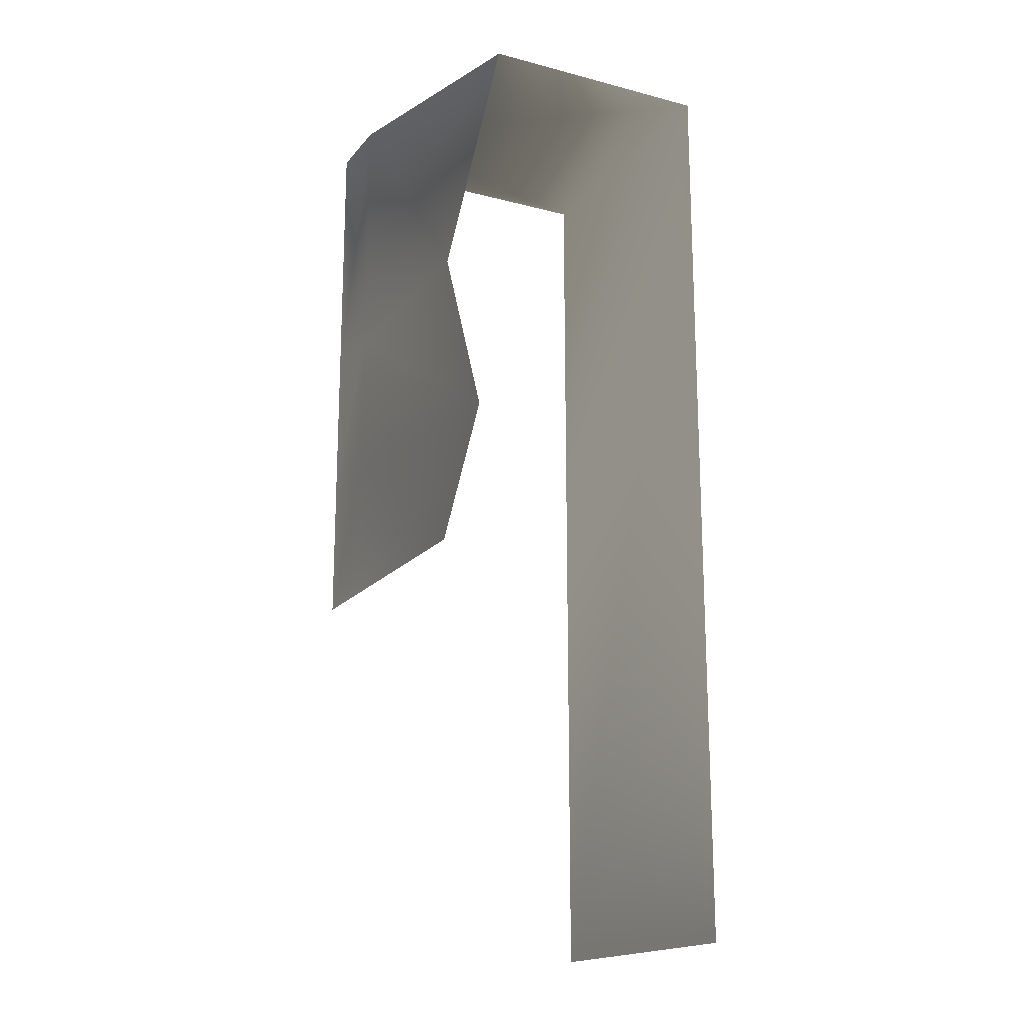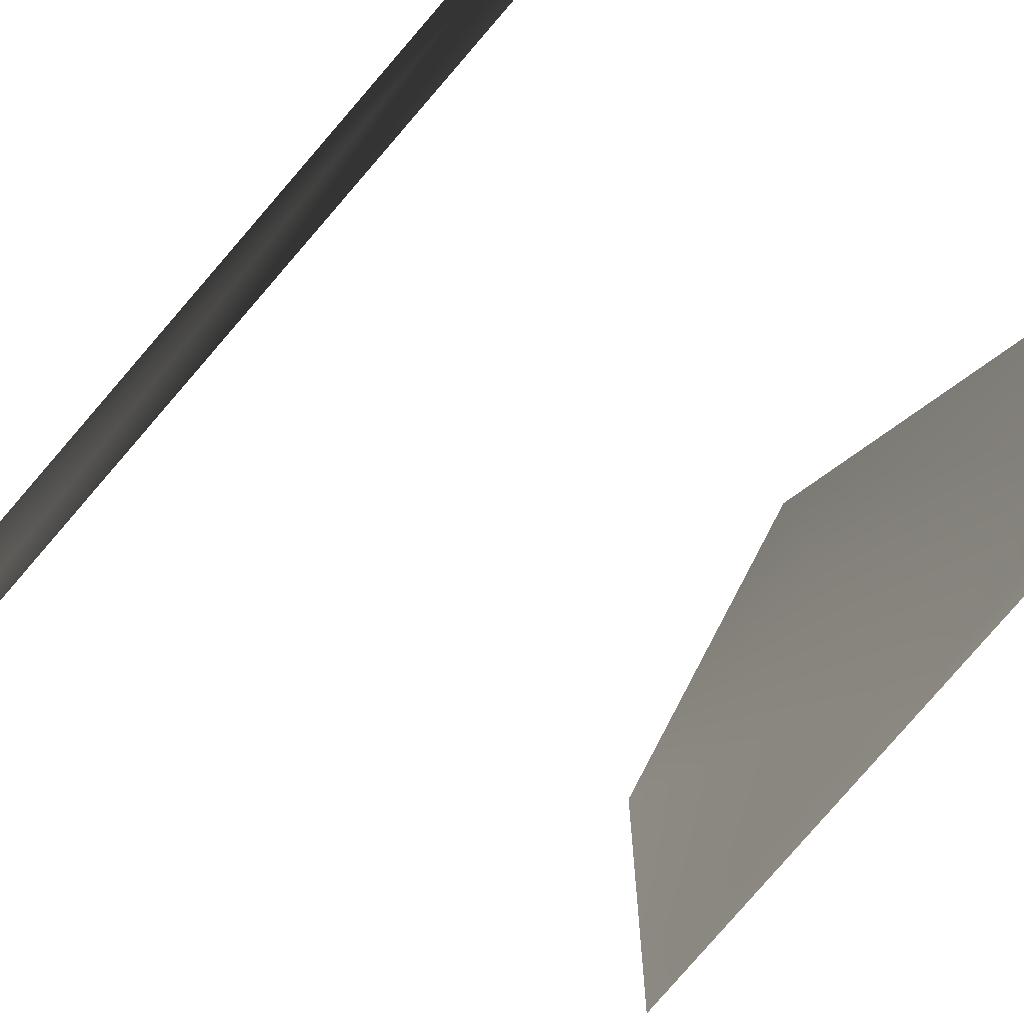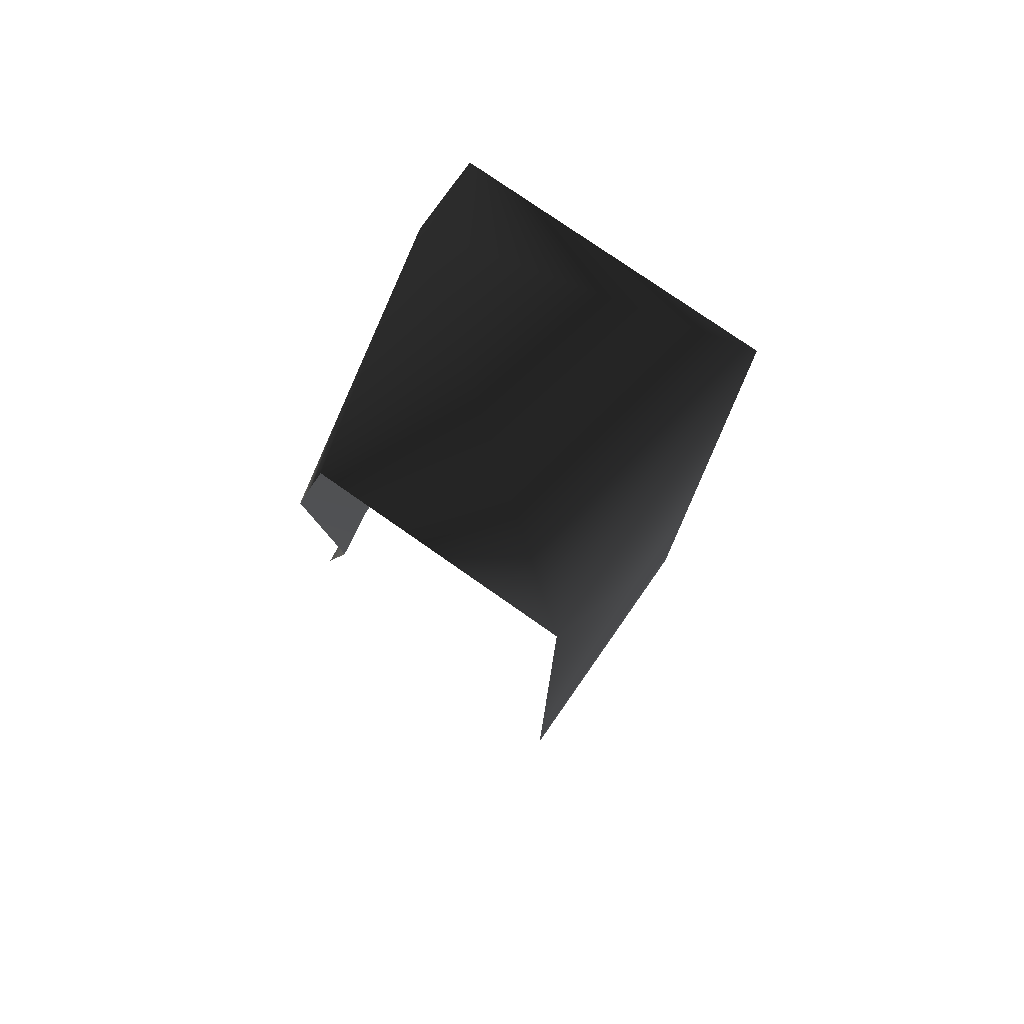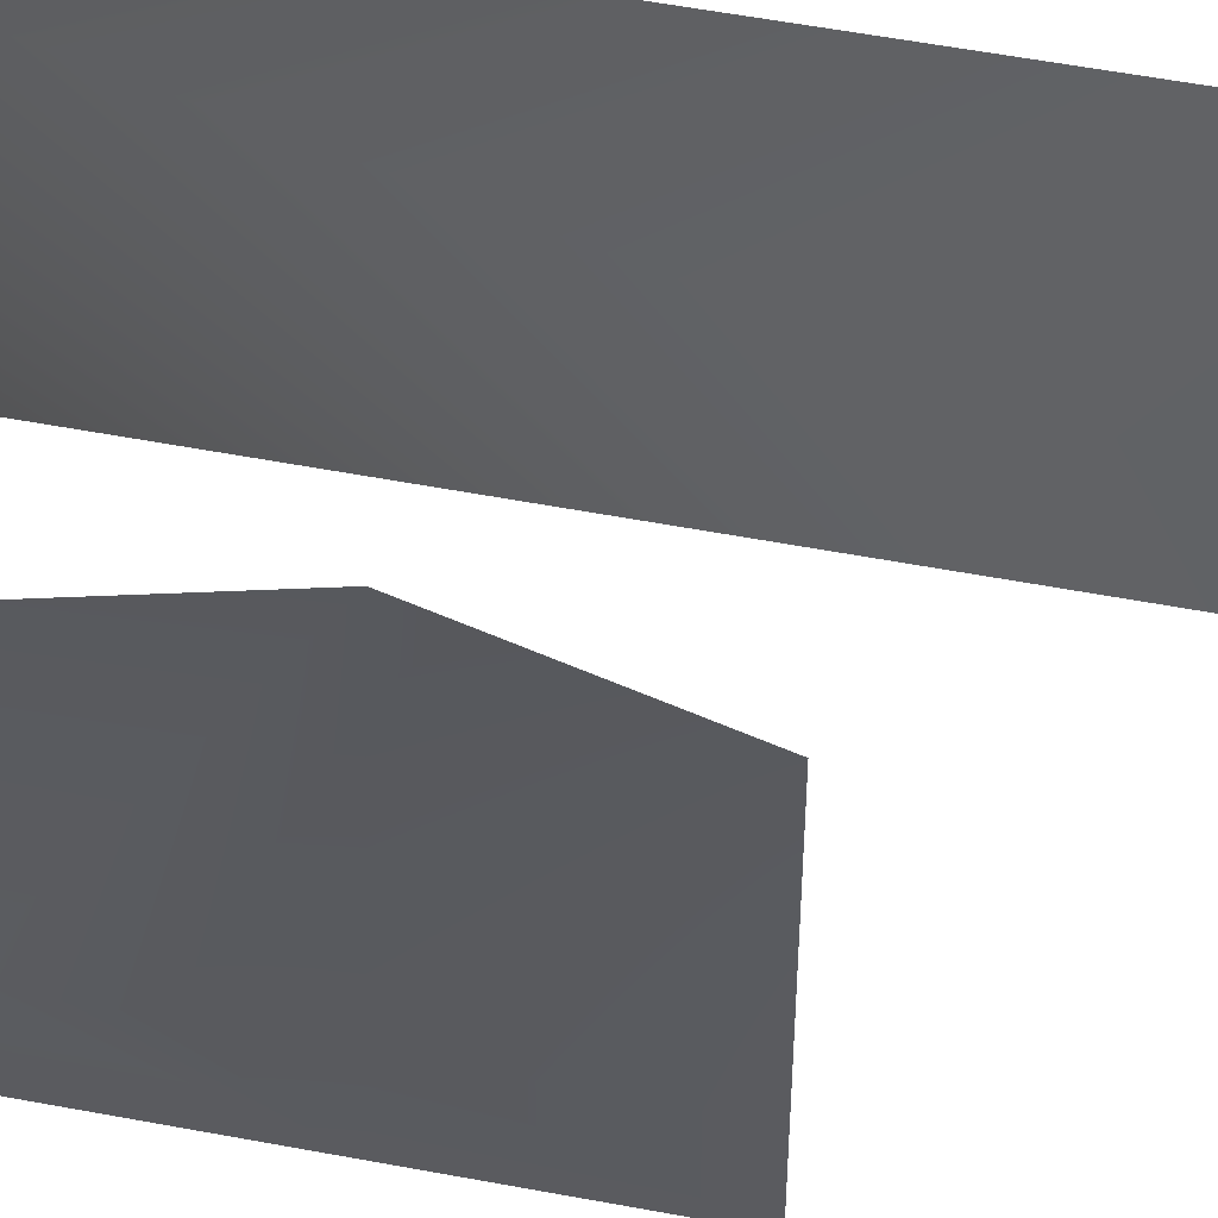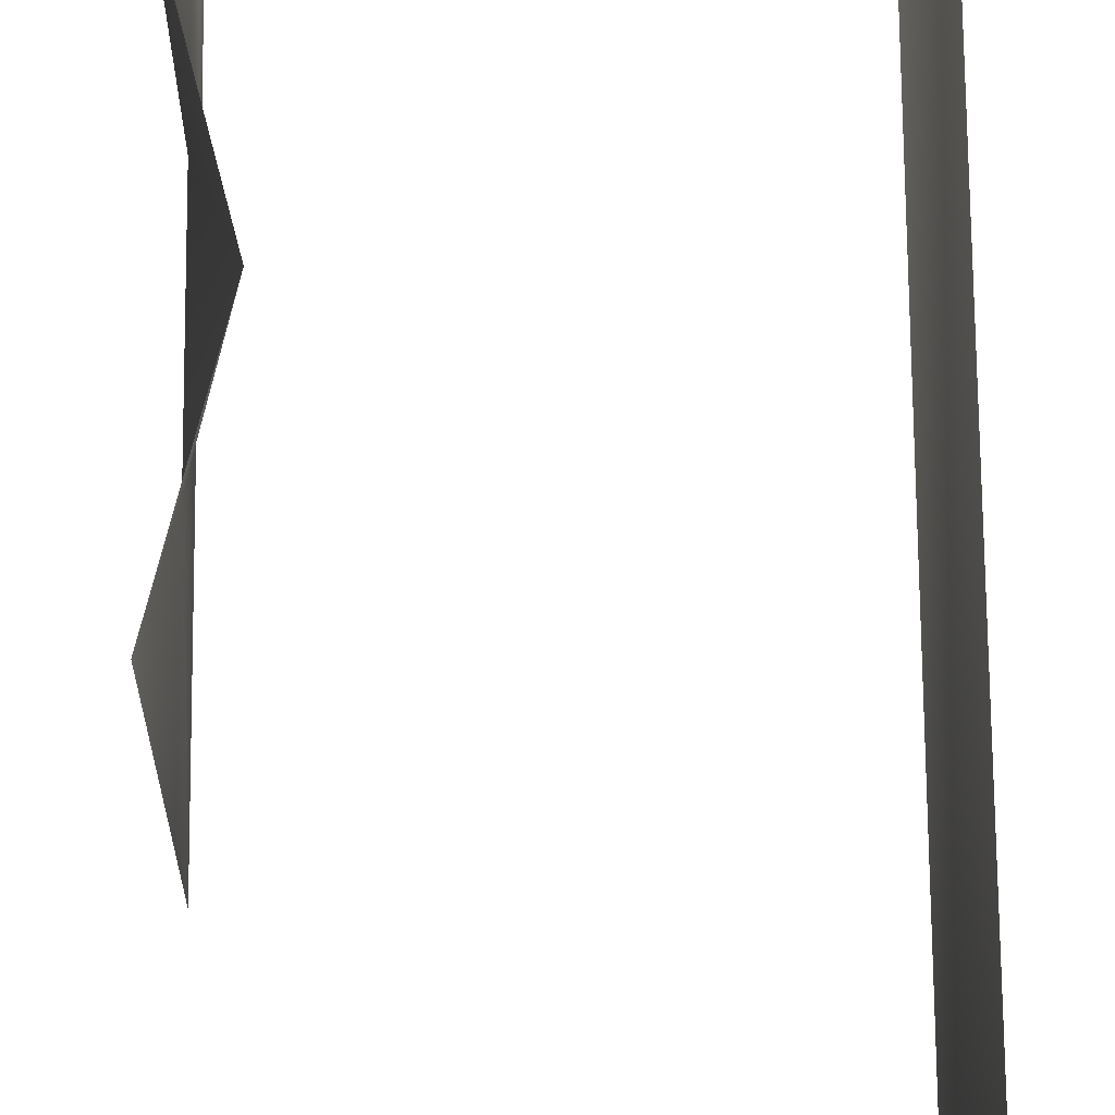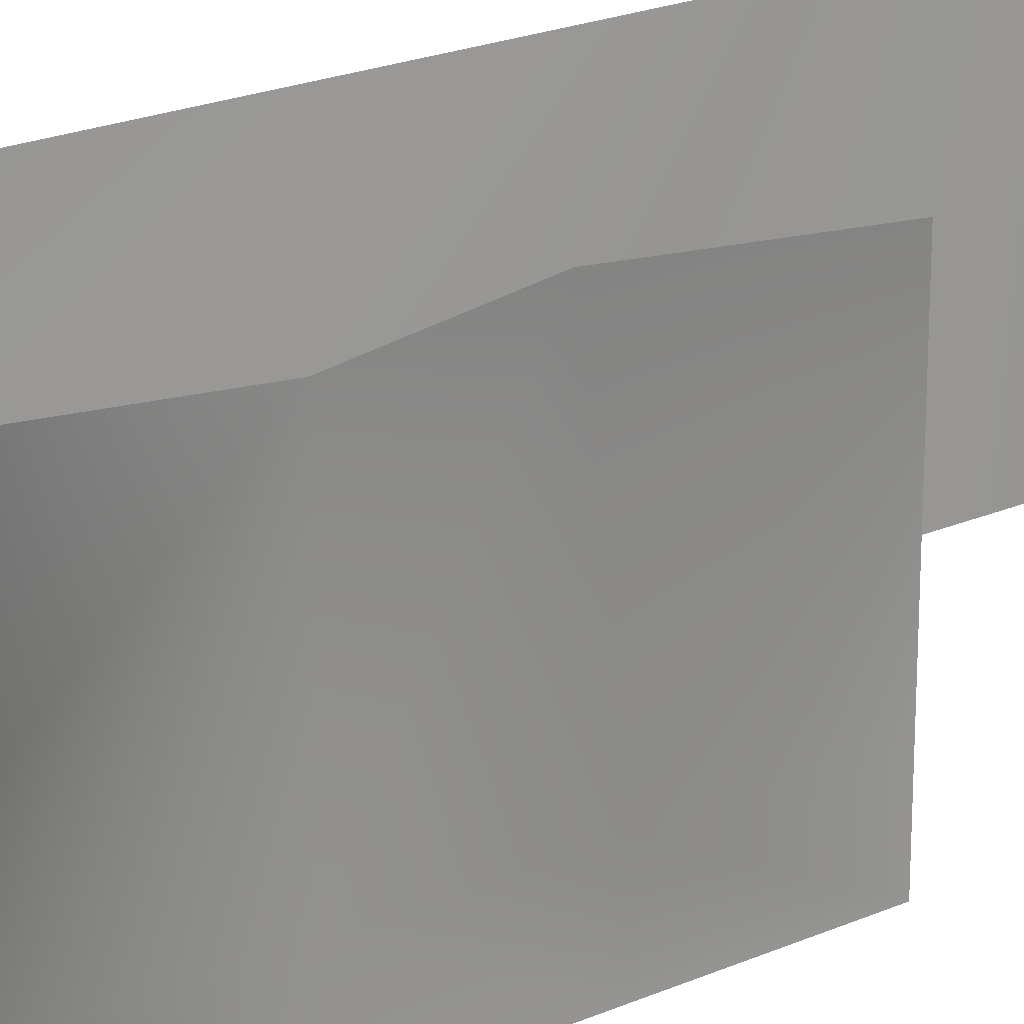
<metadata>
{"format":"obj","ext":"obj","renderer":"f3d","projection":"perspective","resolution":1024,"background":"white","views":[{"elev":-18.0,"azim":-26.7,"up":"+Y"},{"elev":-77.1,"azim":139.5,"up":"+Z"},{"elev":77.5,"azim":35.0,"up":"+Y"},{"elev":54.2,"azim":-78.6,"up":"+Z"},{"elev":69.2,"azim":-0.5,"up":"+Z"},{"elev":21.8,"azim":-127.4,"up":"+Z"}]}
</metadata>
<code>
o 836
v -64 0 -64
v -64 0 -32
v -64 64 -32
v -64 64 -64
v -64 128 -32
v -64 128 -64
v -64 240 -32
v -64 240 -64
v 64 240 -64
v 64 240 64
v 64 -160 -64
v 64 -160 64
v -64 0 64
v -48 64 64
v -64 128 64
v -39 240 64
f 1 2 3
f 1 3 4
f 4 3 5
f 4 5 6
f 6 5 7
f 6 7 8
f 8 7 9
f 9 7 10
f 9 10 11
f 11 10 12
f 3 2 13
f 3 13 14
f 3 14 5
f 5 14 15
f 5 15 7
f 7 15 16
f 7 16 10

</code>
